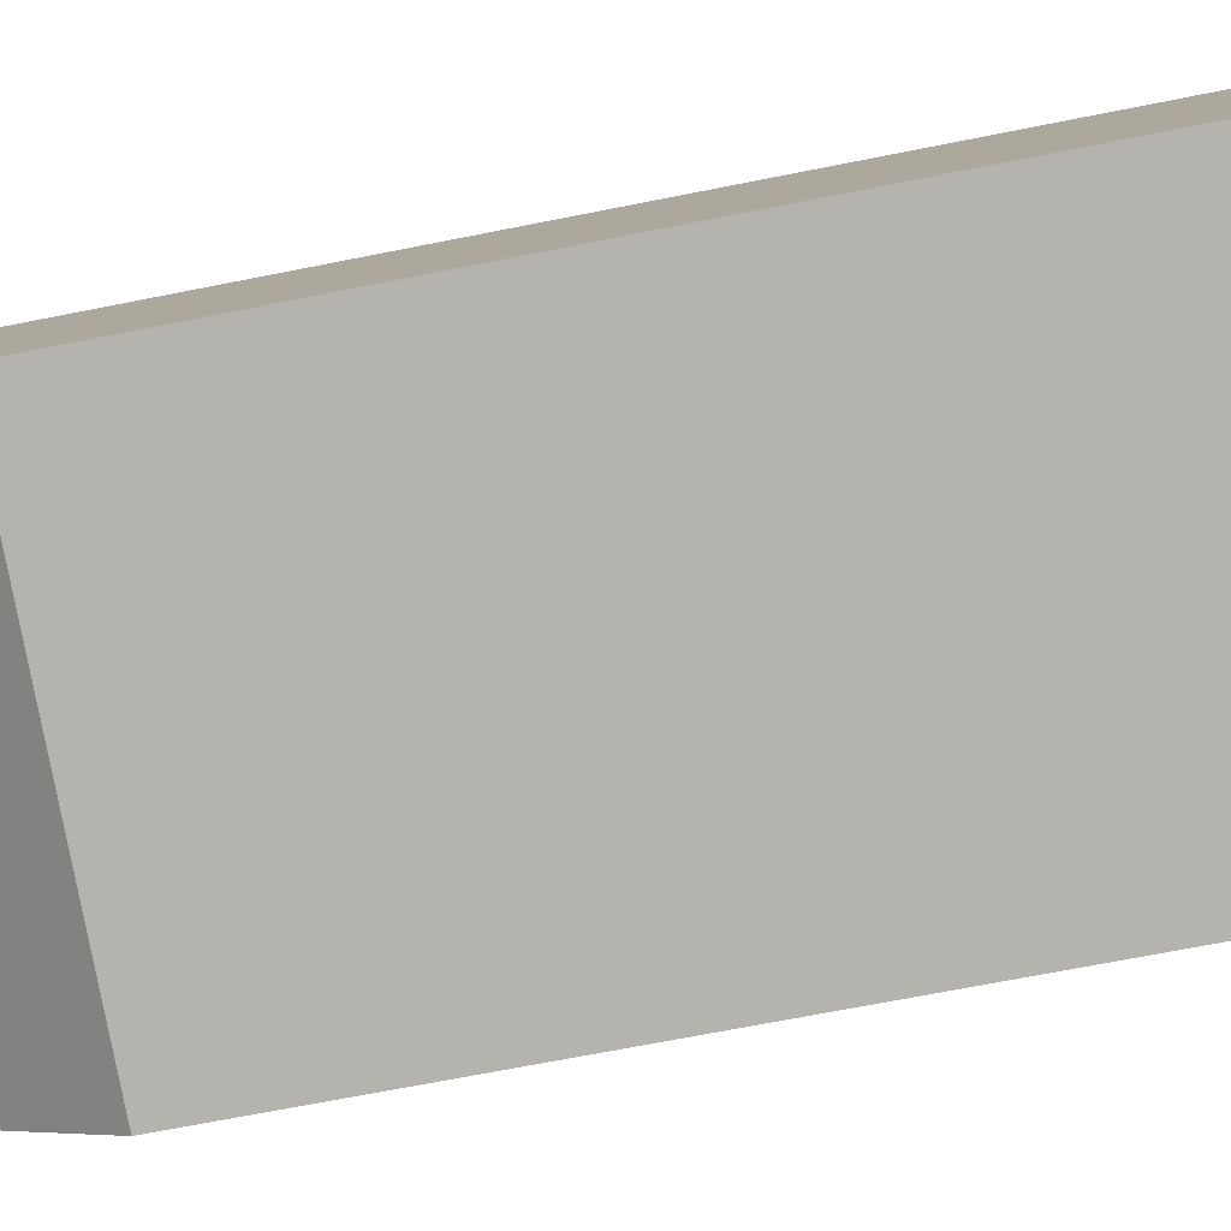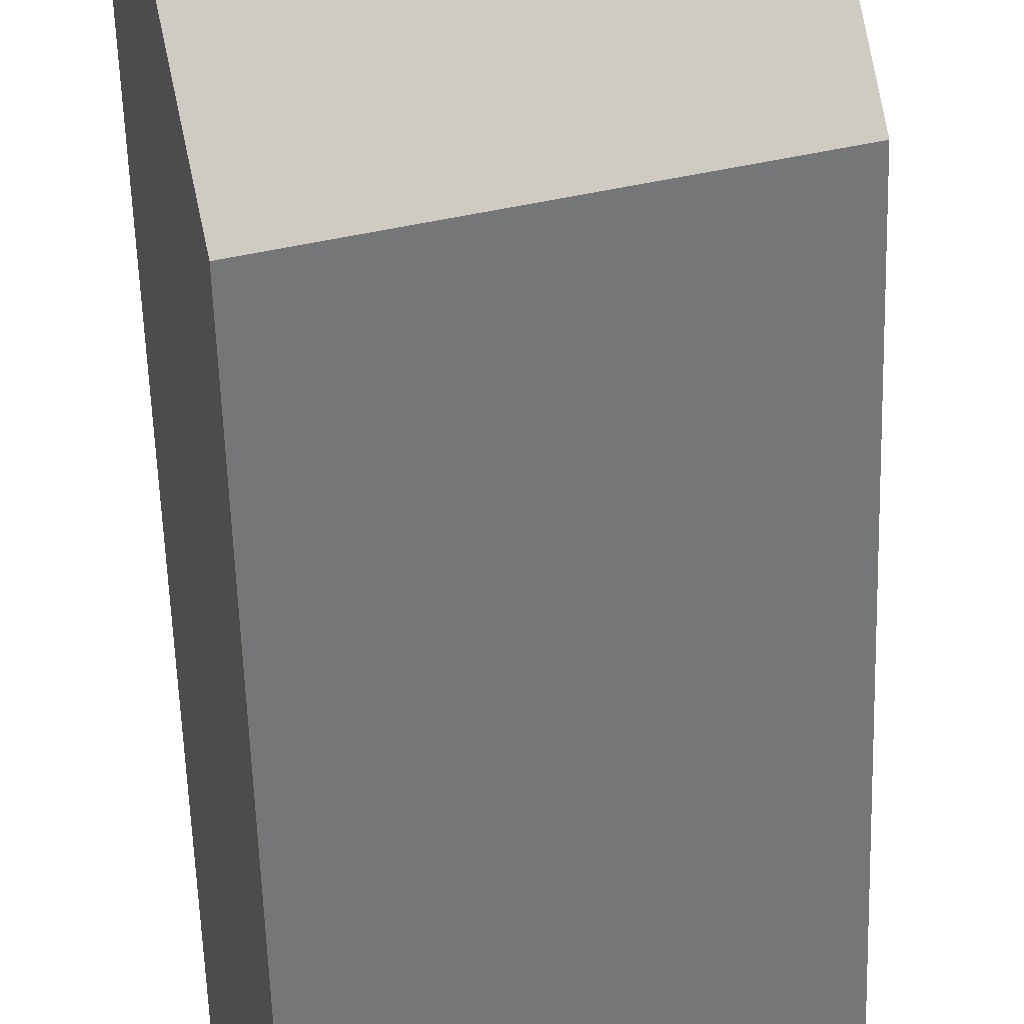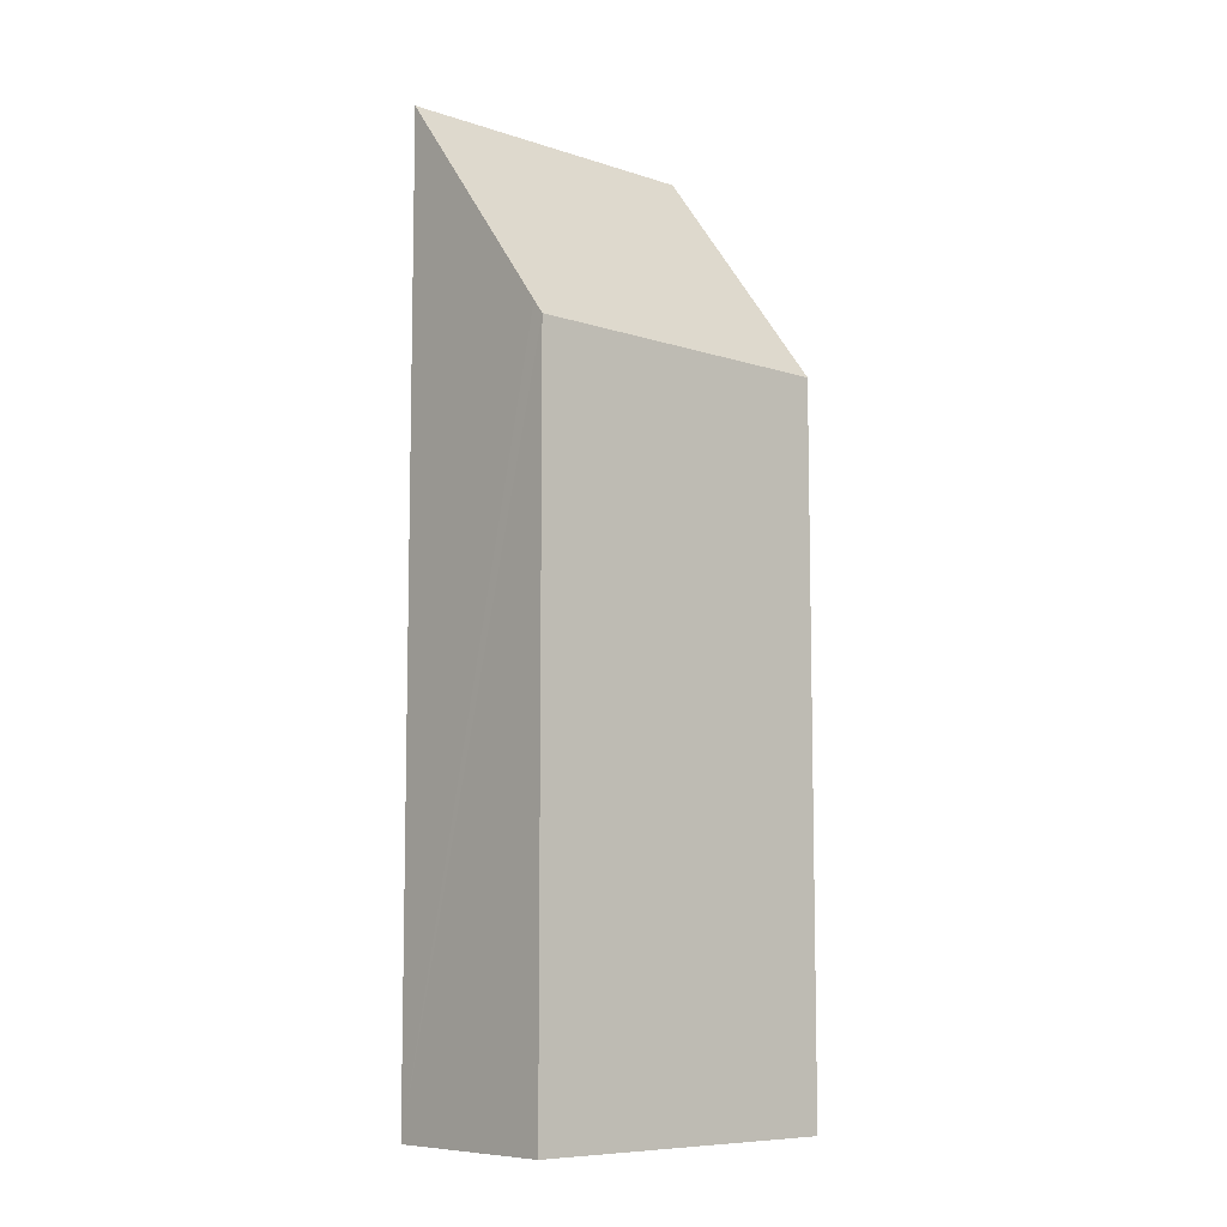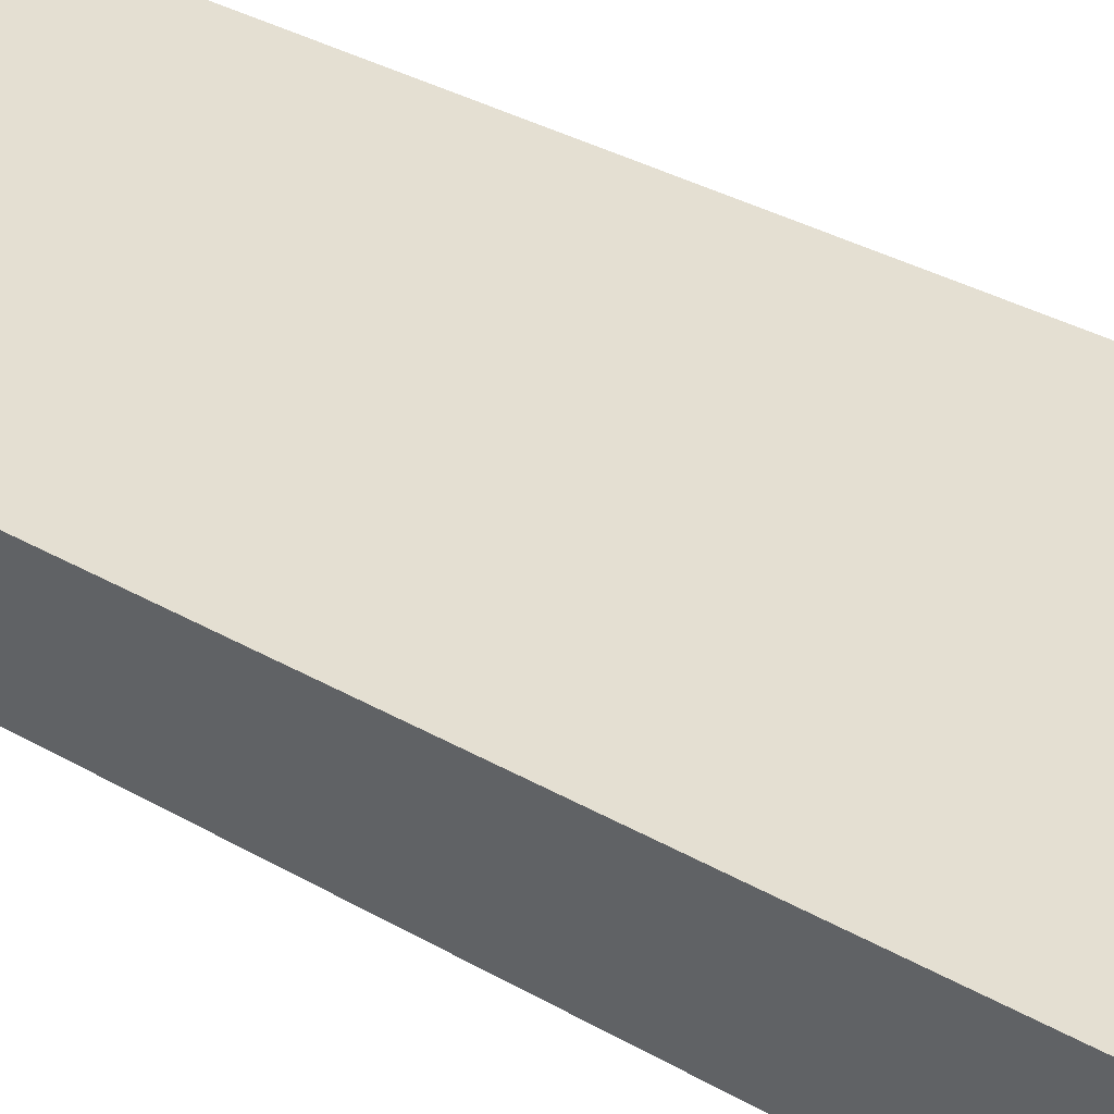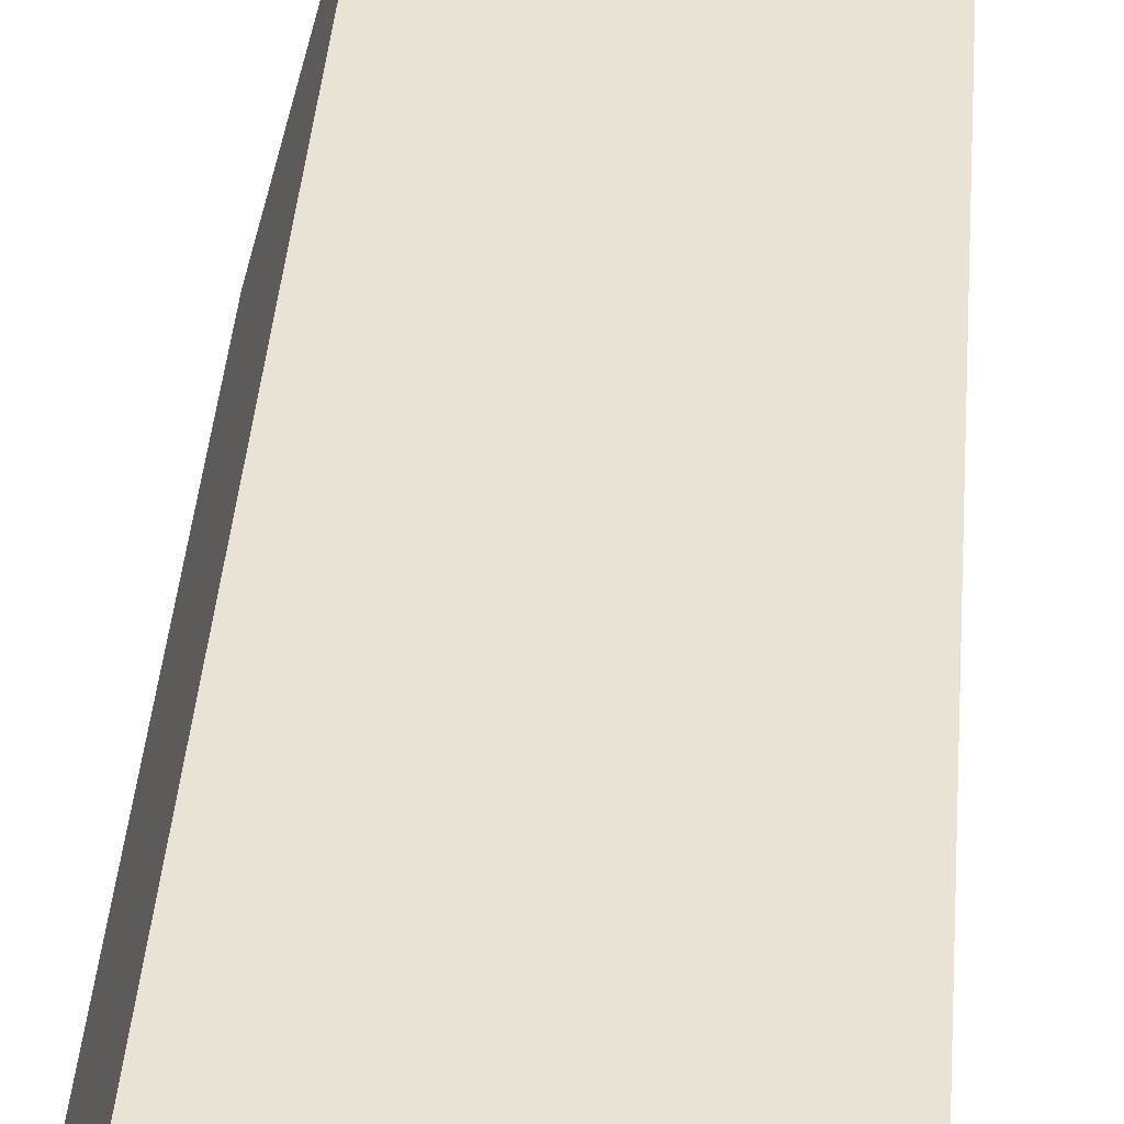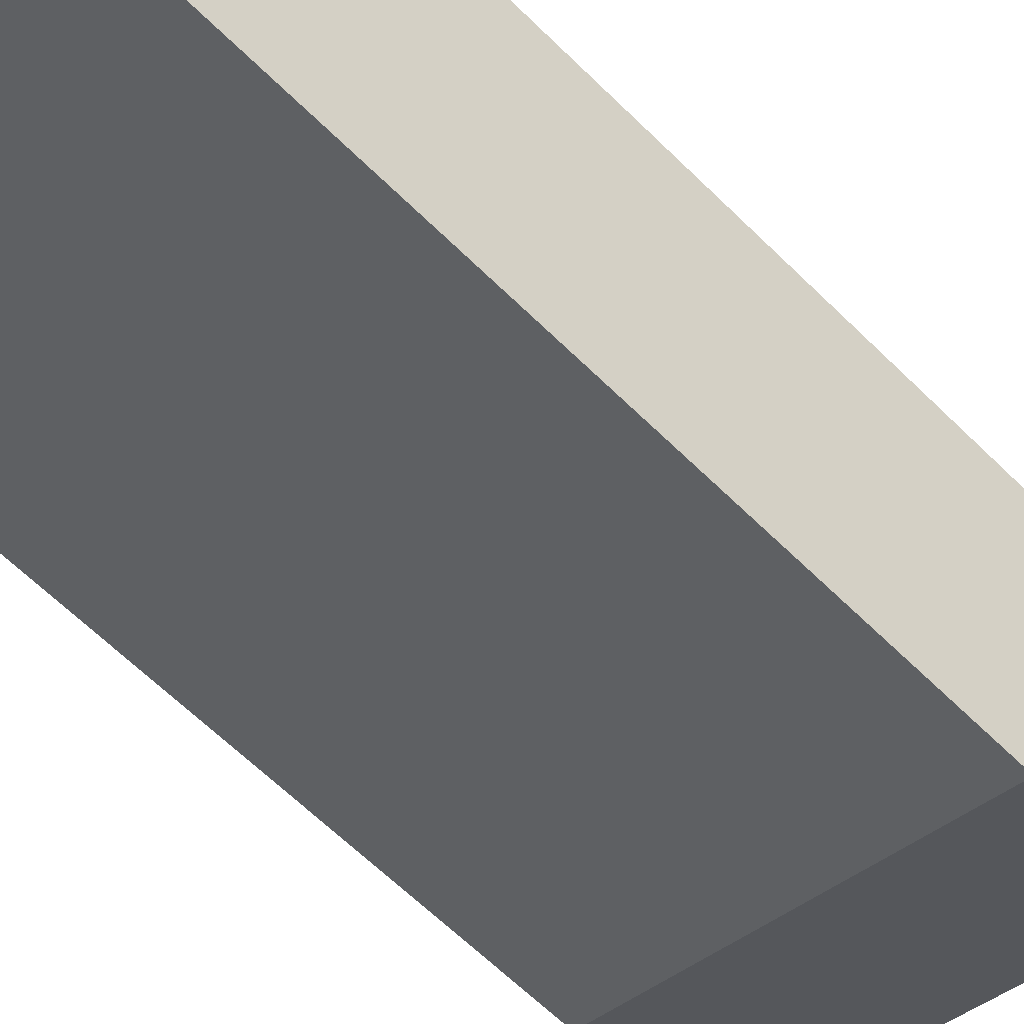
<metadata>
{"format":"obj","ext":"obj","renderer":"f3d","projection":"perspective","resolution":1024,"background":"white","views":[{"elev":-63.9,"azim":-78.3,"up":"+Z"},{"elev":-56.1,"azim":-178.3,"up":"+Z"},{"elev":-8.4,"azim":155.4,"up":"+Y"},{"elev":34.7,"azim":127.6,"up":"+Z"},{"elev":43.3,"azim":4.7,"up":"+Z"},{"elev":-62.1,"azim":44.8,"up":"+Z"}]}
</metadata>
<code>
v  3.834 16.45 -1.186
v  7.417 16.78 -2.024
v  7.34 16.45 -2.271
v  8.622 22.03 1.875
v  0 16.45 1.007e-15
v  1.283 22.03 4.145
v  7.34 1.391e-16 -2.271
v  0 0 0
v  3.834 7.262e-17 -1.186
v  1.283 -2.538e-16 4.145
v  8.622 -1.148e-16 1.875
v  7.417 1.239e-16 -2.024
g defaultobject
f 1 2 3
f 2 1 4
f 4 1 5
f 4 5 6
f 7 1 3
f 1 7 5
f 5 7 8
f 8 7 9
f 5 10 6
f 10 5 8
f 6 11 4
f 11 6 10
f 11 2 4
f 2 11 3
f 3 11 7
f 7 11 12
f 9 10 8
f 10 9 11
f 11 9 7
f 11 7 12

</code>
